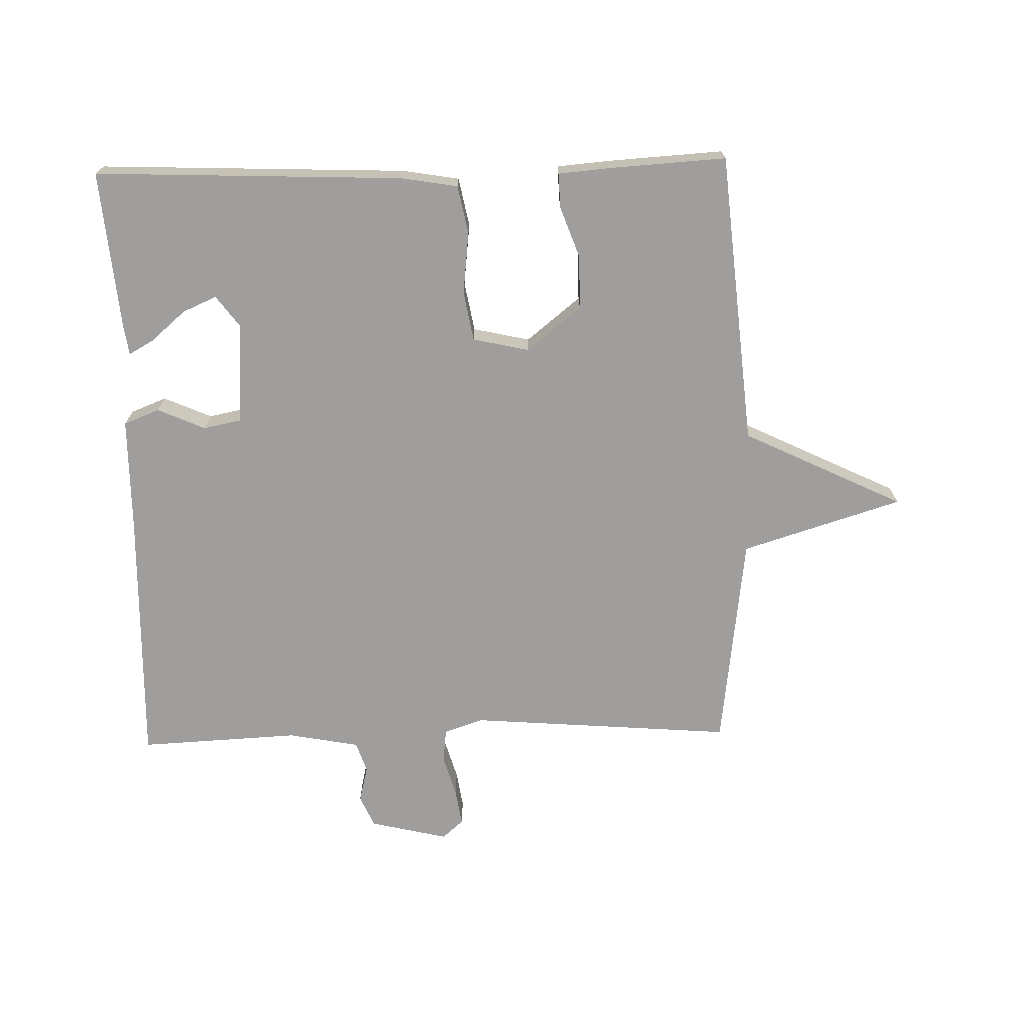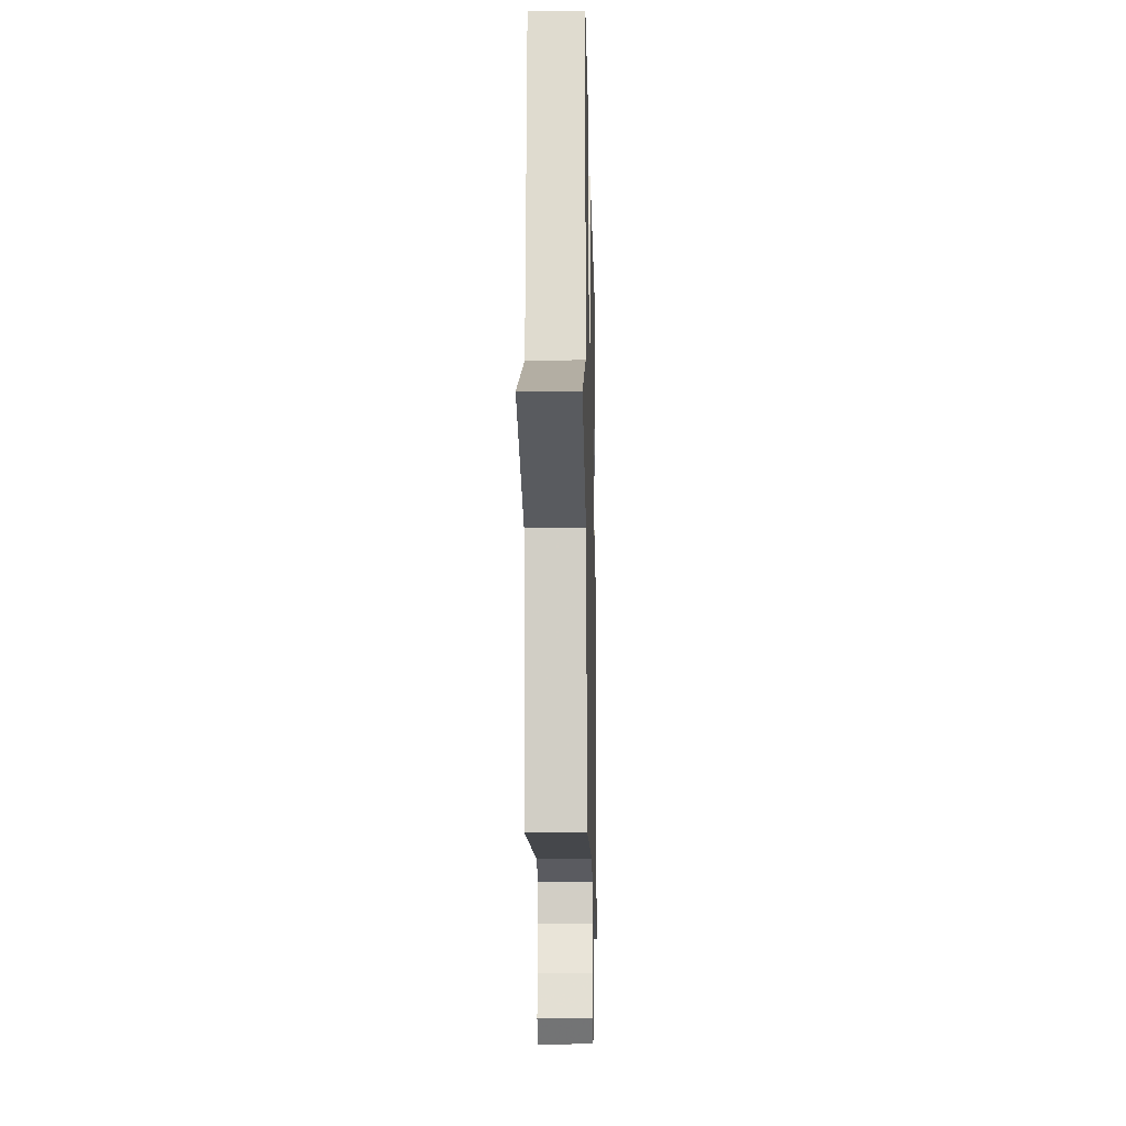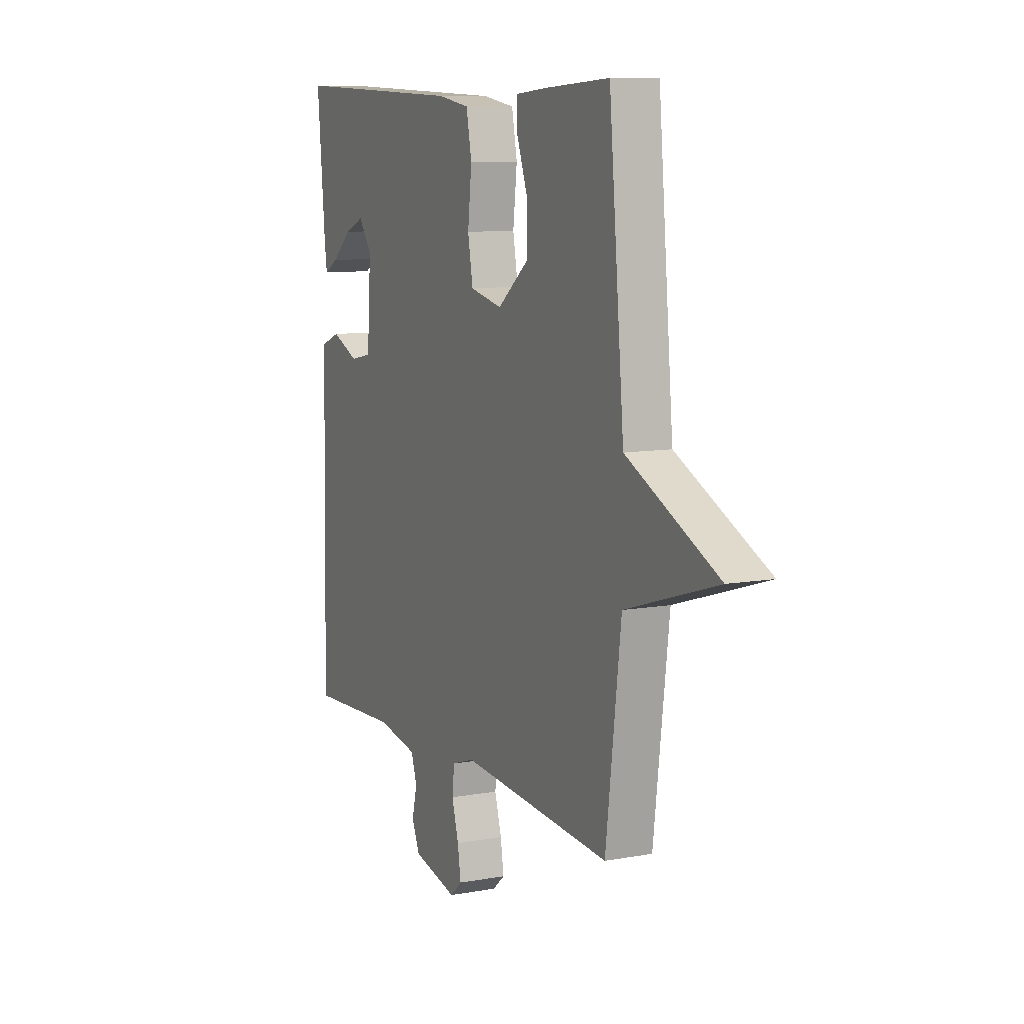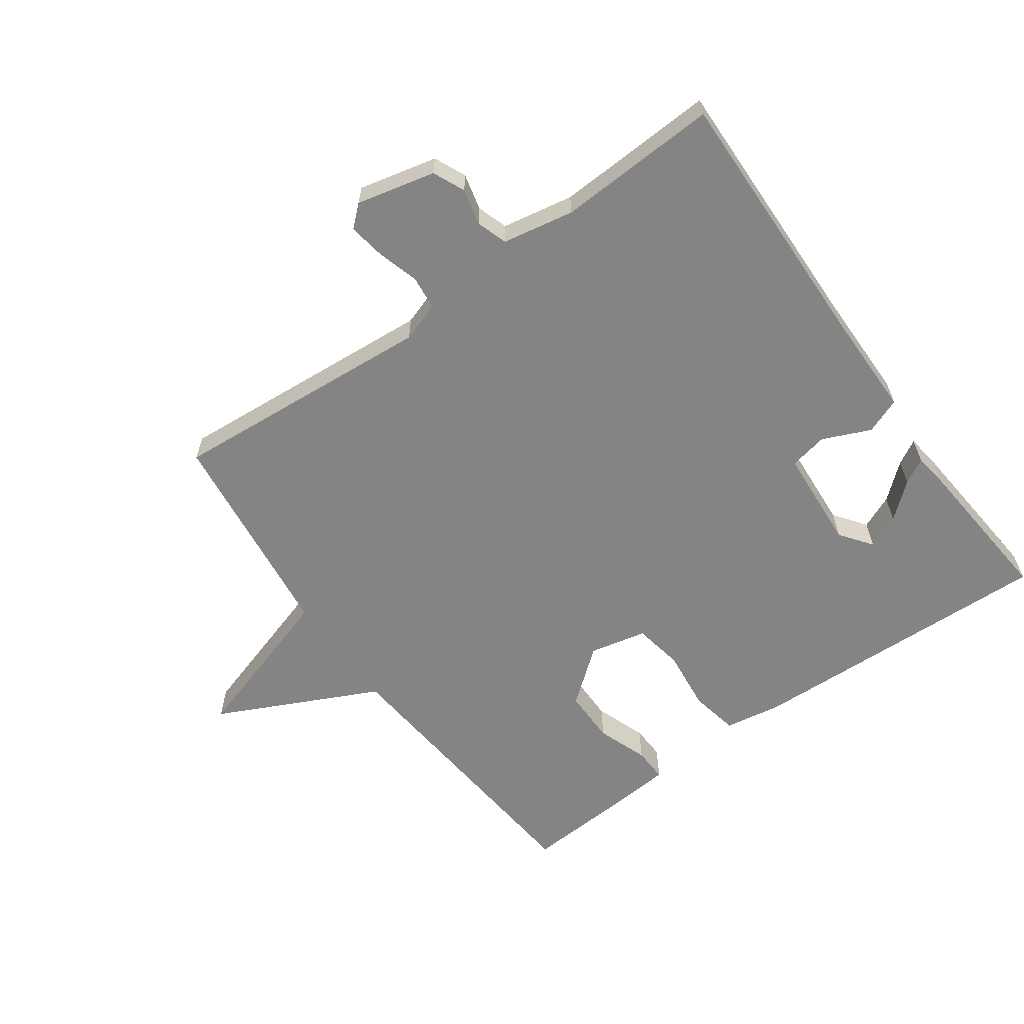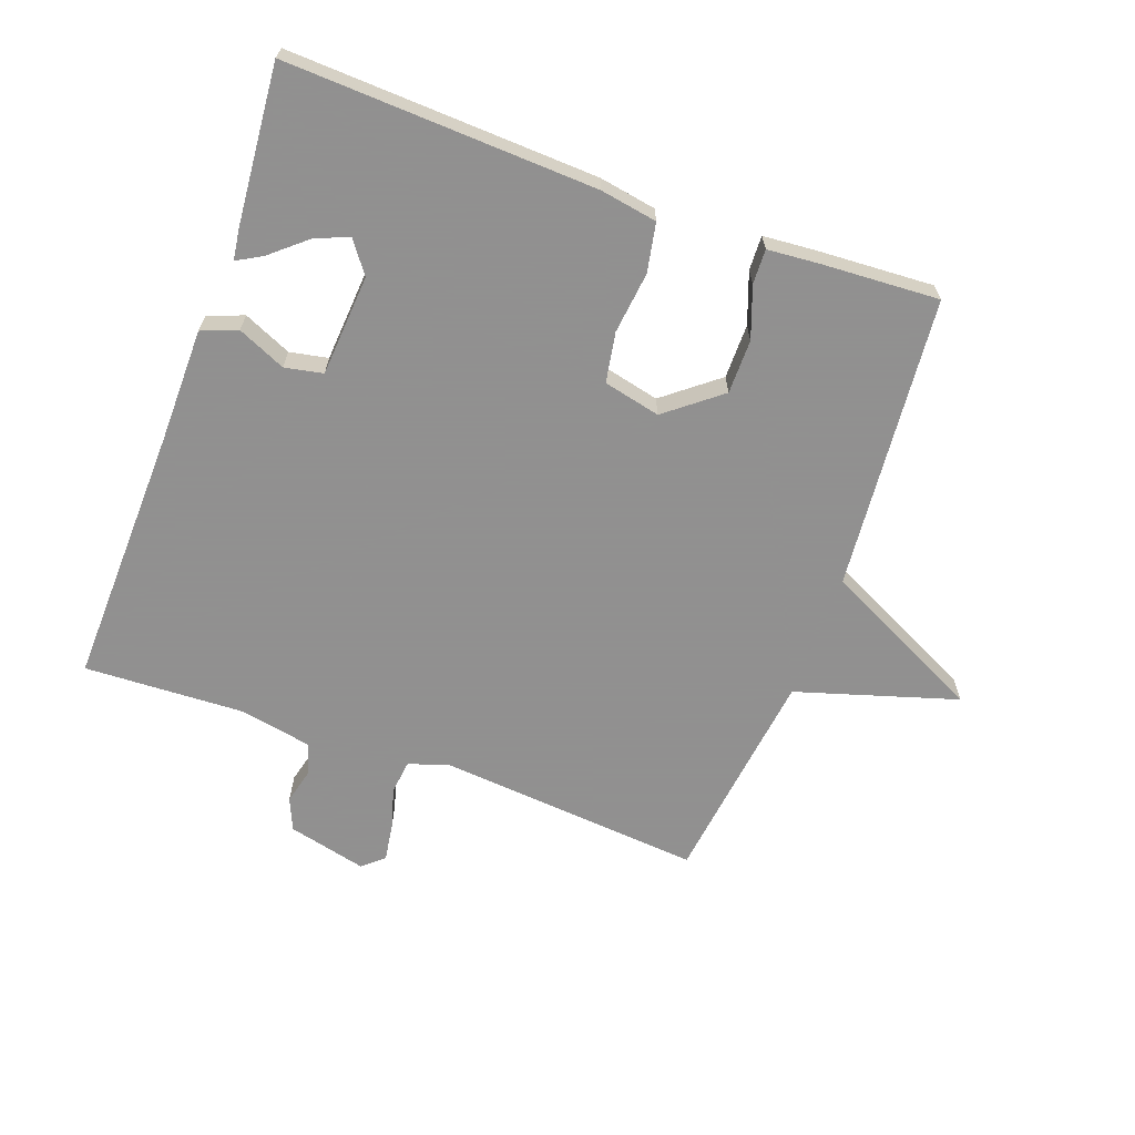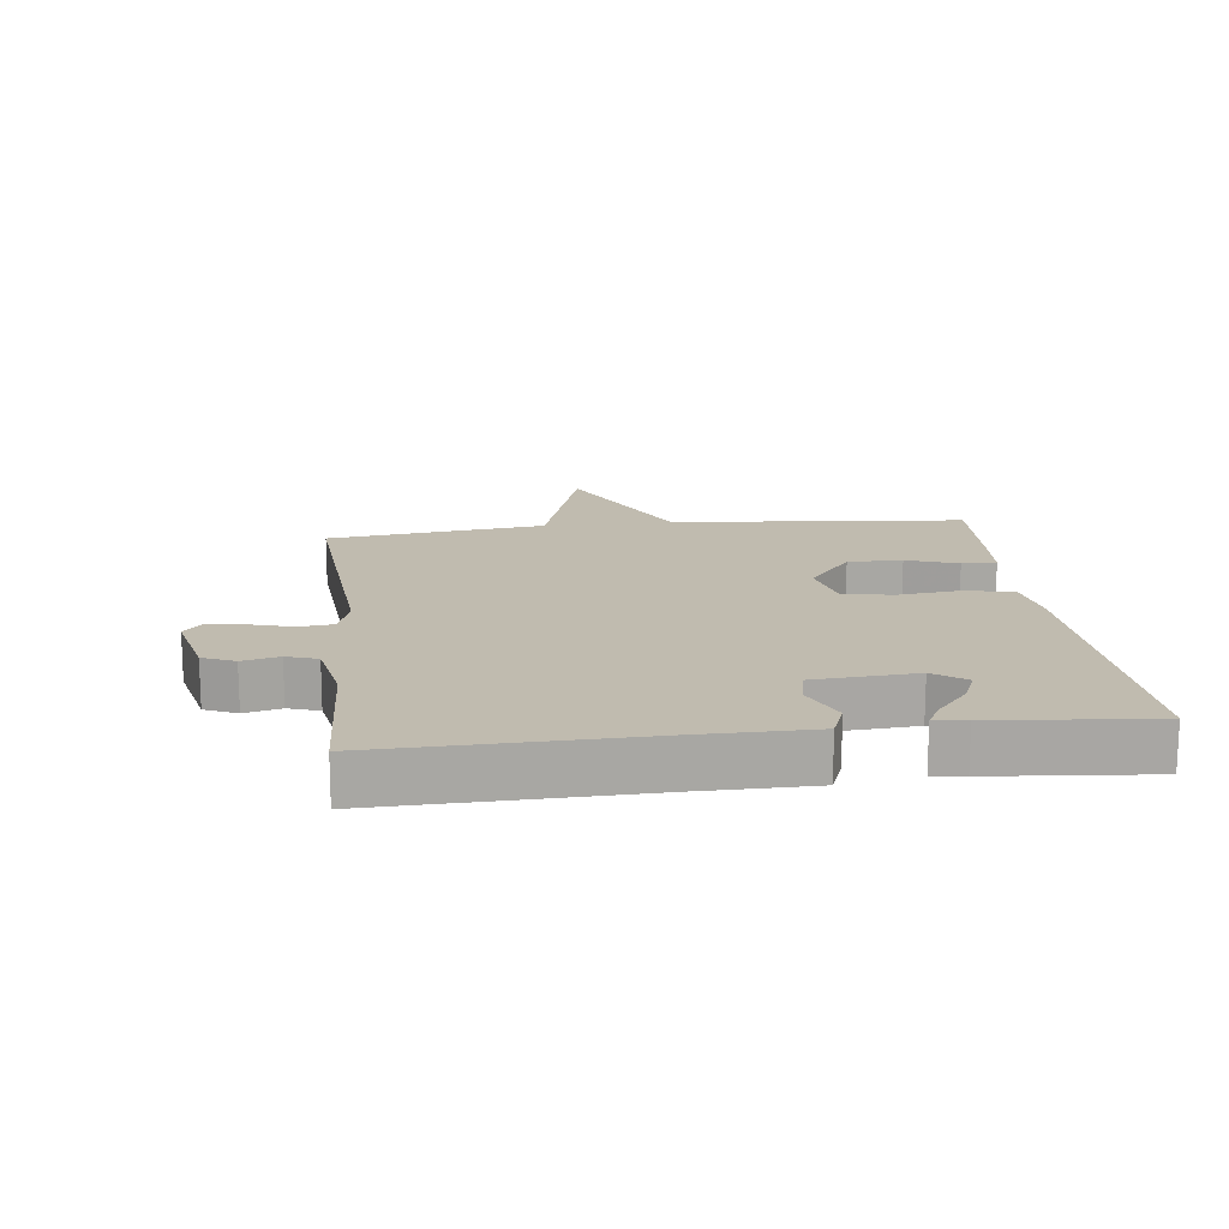
<metadata>
{"format":"obj","ext":"obj","renderer":"f3d","projection":"perspective","resolution":1024,"background":"white","views":[{"elev":-70.9,"azim":1.4,"up":"+Y"},{"elev":-14.8,"azim":91.3,"up":"+Z"},{"elev":9.4,"azim":64.5,"up":"+Z"},{"elev":-61.5,"azim":-144.3,"up":"+Y"},{"elev":-65.8,"azim":-20.2,"up":"+Y"},{"elev":15.9,"azim":-96.8,"up":"+Y"}]}
</metadata>
<code>
v -0.5 0.07 -0.5
v -0.49 0.07 -0.092
v -0.489 0.07 0.086
v -0.433 0.07 0.108
v -0.358 0.07 0.075
v -0.298 0.07 0.087
v -0.287 0.07 0.246
v -0.324 0.07 0.296
v -0.377 0.07 0.273
v -0.432 0.07 0.226
v -0.471 0.07 0.204
v -0.478 0.07 0.253
v -0.5 0.07 0.5
v -0.015 0.07 0.481
v 0.074 0.07 0.466
v 0.089 0.07 0.39
v 0.078 0.07 0.293
v 0.092 0.07 0.215
v 0.181 0.07 0.195
v 0.266 0.07 0.263
v 0.266 0.07 0.348
v 0.237 0.07 0.428
v 0.235 0.07 0.482
v 0.317 0.07 0.489
v 0.5 0.07 0.5
v 0.542 0.07 0.04
v 0.794 0.07 -0.082
v 0.542 0.07 -0.16
v 0.5 0.07 -0.5
v 0.084 0.07 -0.467
v 0.022 0.07 -0.488
v 0.016 0.07 -0.541
v 0.035 0.07 -0.606
v 0.044 0.07 -0.664
v 0.011 0.07 -0.693
v -0.112 0.07 -0.664
v -0.134 0.07 -0.614
v -0.12 0.07 -0.557
v -0.136 0.07 -0.509
v -0.248 0.07 -0.488
v -0.5 0 -0.5
v -0.49 0 -0.092
v -0.489 0 0.086
v -0.433 0 0.108
v -0.358 0 0.075
v -0.298 0 0.087
v -0.287 0 0.246
v -0.324 0 0.296
v -0.377 0 0.273
v -0.432 0 0.226
v -0.471 0 0.204
v -0.478 0 0.253
v -0.5 0 0.5
v -0.015 0 0.481
v 0.074 0 0.466
v 0.089 0 0.39
v 0.078 0 0.293
v 0.092 0 0.215
v 0.181 0 0.195
v 0.266 0 0.263
v 0.266 0 0.348
v 0.237 0 0.428
v 0.235 0 0.482
v 0.317 0 0.489
v 0.5 0 0.5
v 0.542 0 0.04
v 0.794 0 -0.082
v 0.542 0 -0.16
v 0.5 0 -0.5
v 0.084 0 -0.467
v 0.022 0 -0.488
v 0.016 0 -0.541
v 0.035 0 -0.606
v 0.044 0 -0.664
v 0.011 0 -0.693
v -0.112 0 -0.664
v -0.134 0 -0.614
v -0.12 0 -0.557
v -0.136 0 -0.509
v -0.248 0 -0.488
f 36 37 38
f 35 36 38
f 34 35 38
f 33 34 38
f 32 33 38
f 31 32 38 39
f 30 31 39 40
f 28 29 30
f 26 27 28
f 25 26 28
f 24 25 28
f 23 24 28
f 22 23 28
f 21 22 28
f 20 21 28
f 30 40 1
f 28 30 1
f 20 28 1
f 19 20 1
f 15 16 17
f 14 15 17
f 13 14 17
f 13 17 18
f 11 12 13
f 10 11 13
f 9 10 13
f 8 9 13
f 8 13 18
f 7 8 18 19
f 2 3 4 5
f 2 5 6
f 1 2 6
f 19 1 6
f 6 7 19
f 78 77 76
f 78 76 75
f 78 75 74
f 78 74 73
f 78 73 72
f 79 78 72 71
f 80 79 71 70
f 70 69 68
f 68 67 66
f 68 66 65
f 68 65 64
f 68 64 63
f 68 63 62
f 68 62 61
f 68 61 60
f 41 80 70
f 41 70 68
f 41 68 60
f 41 60 59
f 57 56 55
f 57 55 54
f 57 54 53
f 58 57 53
f 53 52 51
f 53 51 50
f 53 50 49
f 53 49 48
f 58 53 48
f 59 58 48 47
f 45 44 43 42
f 46 45 42
f 46 42 41
f 46 41 59
f 59 47 46
f 1 41 42 2
f 2 42 43 3
f 3 43 44 4
f 4 44 45 5
f 5 45 46 6
f 6 46 47 7
f 7 47 48 8
f 8 48 49 9
f 9 49 50 10
f 10 50 51 11
f 11 51 52 12
f 12 52 53 13
f 13 53 54 14
f 14 54 55 15
f 15 55 56 16
f 16 56 57 17
f 17 57 58 18
f 18 58 59 19
f 19 59 60 20
f 20 60 61 21
f 21 61 62 22
f 22 62 63 23
f 23 63 64 24
f 24 64 65 25
f 25 65 66 26
f 26 66 67 27
f 27 67 68 28
f 28 68 69 29
f 29 69 70 30
f 30 70 71 31
f 31 71 72 32
f 32 72 73 33
f 33 73 74 34
f 34 74 75 35
f 35 75 76 36
f 36 76 77 37
f 37 77 78 38
f 38 78 79 39
f 39 79 80 40
f 40 80 41 1

</code>
